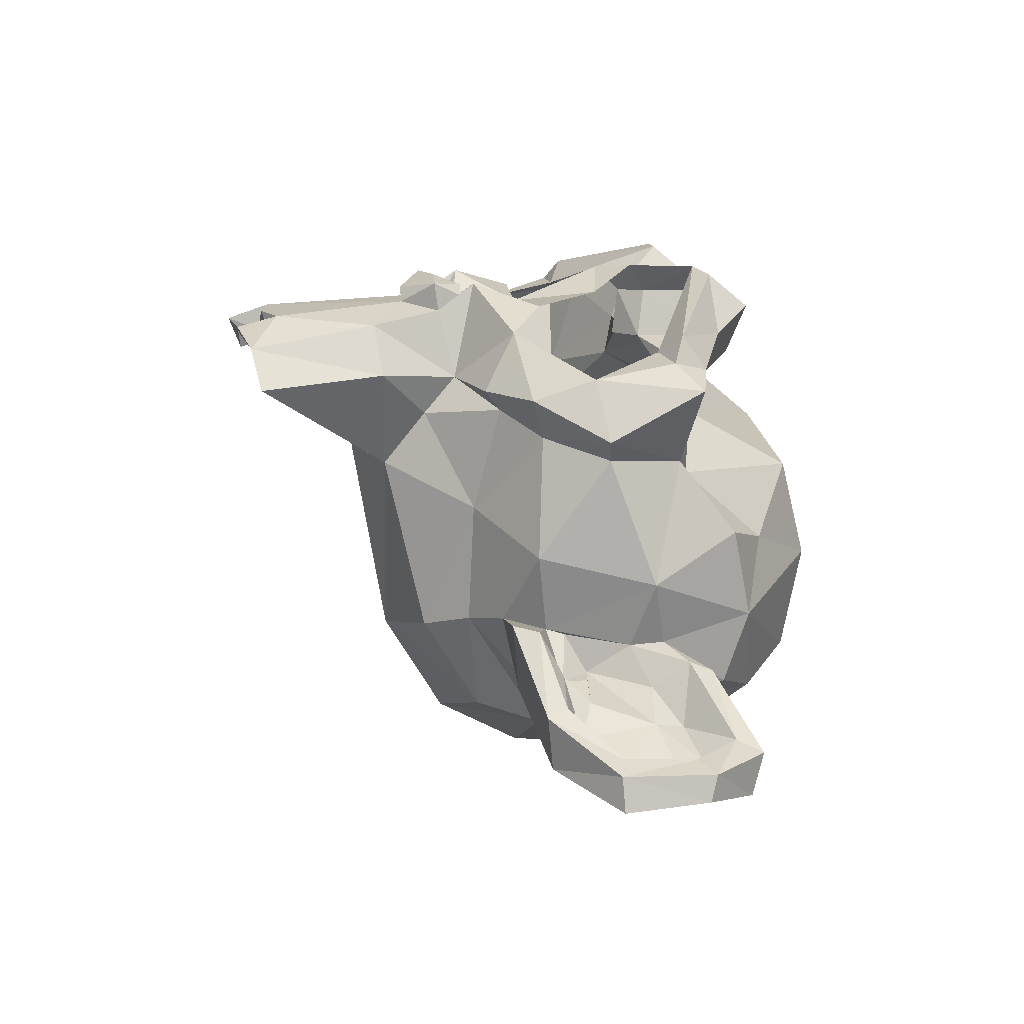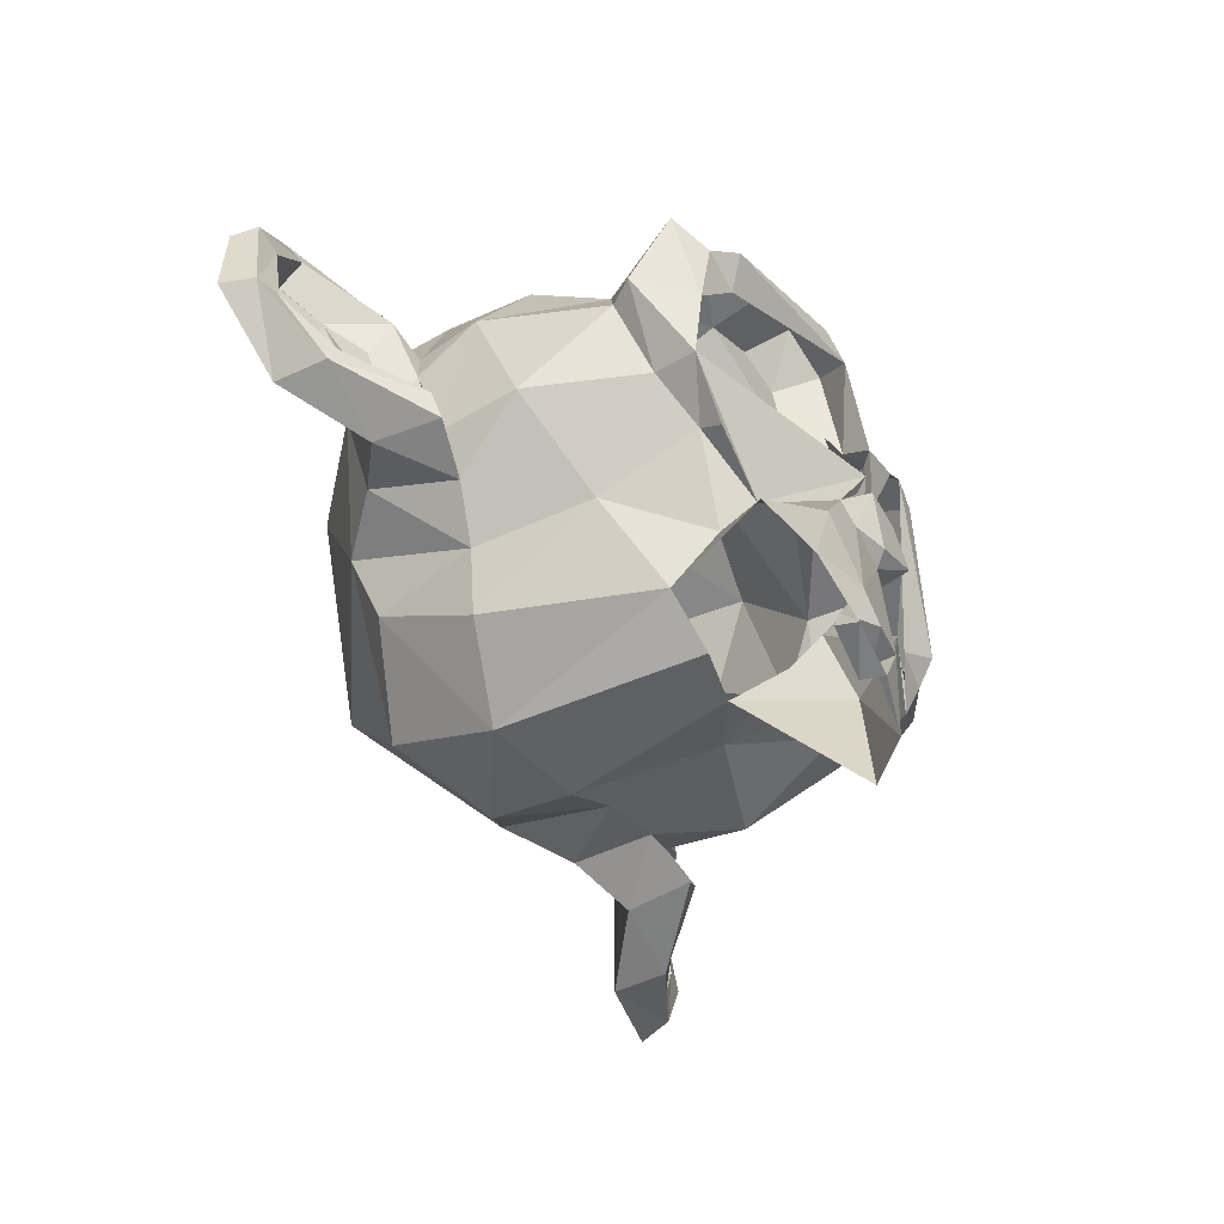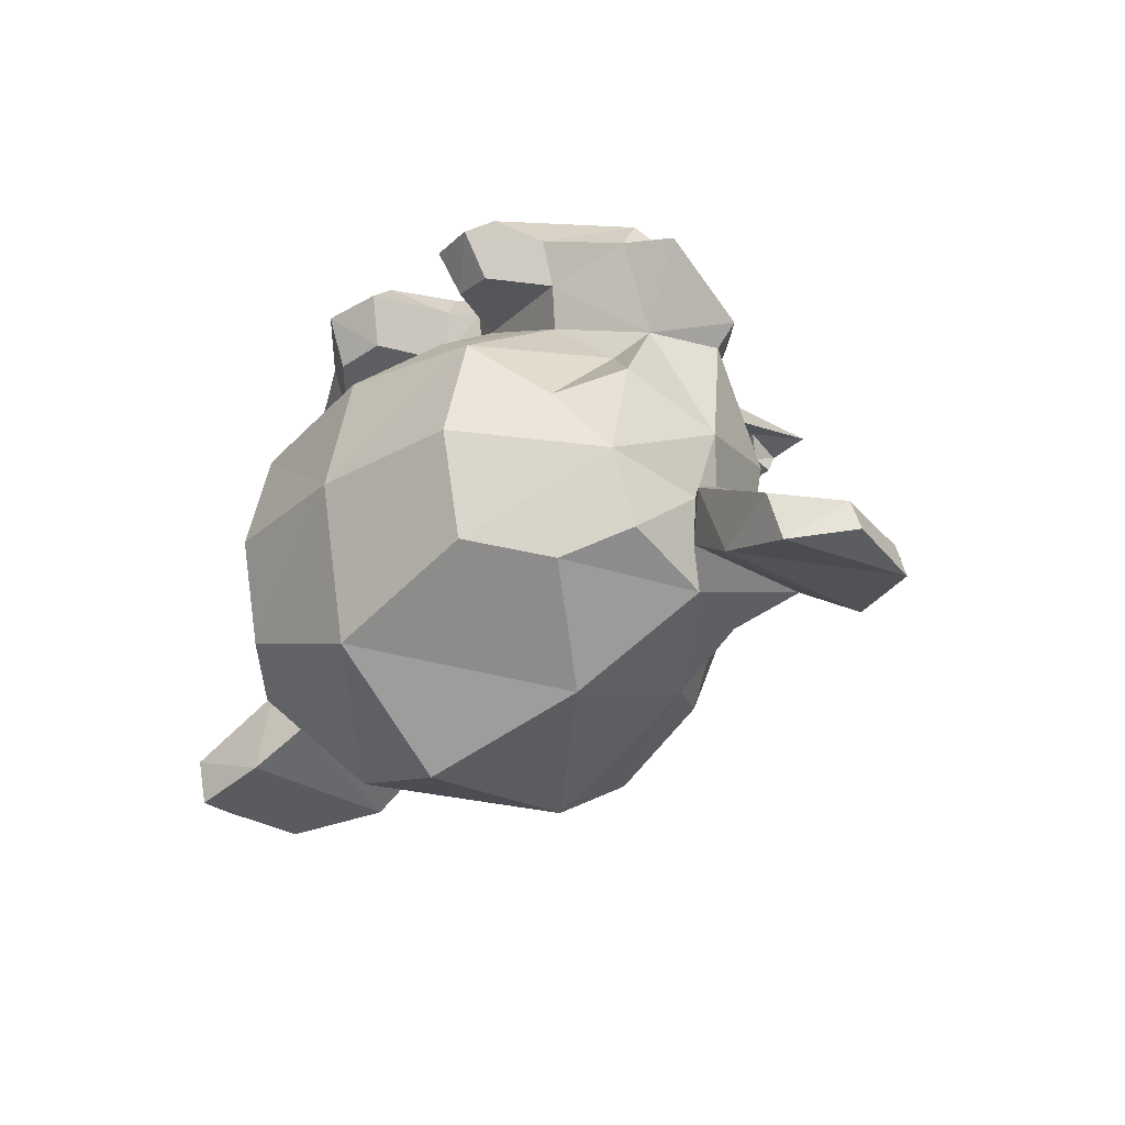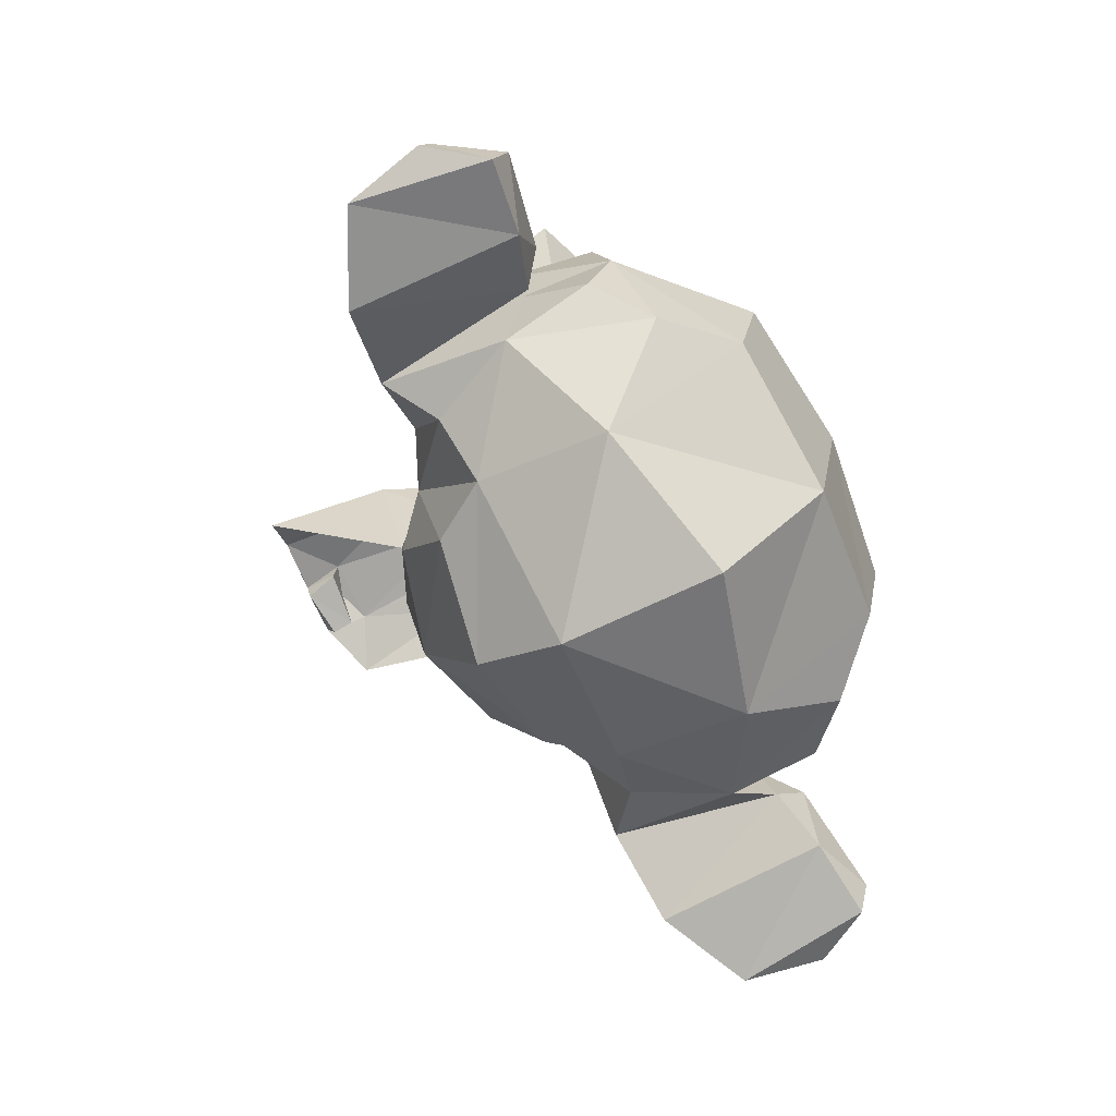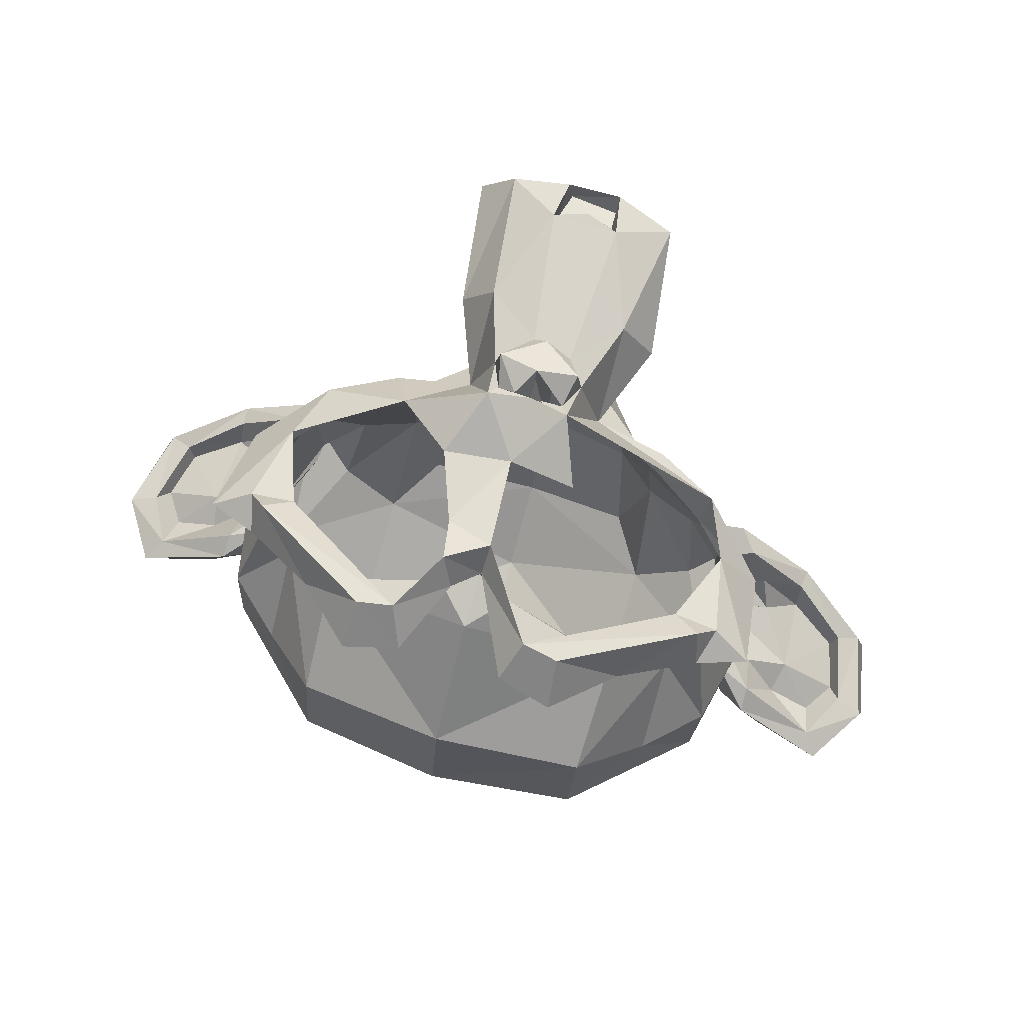
<metadata>
{"format":"obj","ext":"obj","renderer":"f3d","projection":"perspective","resolution":1024,"background":"white","views":[{"elev":16.6,"azim":75.3,"up":"+Z"},{"elev":-66.6,"azim":-64.3,"up":"+Y"},{"elev":-27.2,"azim":-133.2,"up":"+Z"},{"elev":-72.9,"azim":115.9,"up":"+Z"},{"elev":77.4,"azim":-163.3,"up":"+Z"}]}
</metadata>
<code>
v -0.8281 -0.07031 -0.1328
v -0.03906 -0.125 0.7812
v 0.9364 0.3747 -0.2313
v 0 -0.1406 0.7422
v 0 -0.1875 0.7969
v -0.3516 0.2422 0.8281
v -0.8594 0.3828 -0.3828
v 1.266 0.2891 -0.4062
v -1.234 0.5078 -0.4219
v 0.8594 0.3828 -0.3828
v 0.8281 -0.07031 -0.1328
v 1.234 0.5078 -0.4219
v 0 -0.487 0.2769
v 1.188 0.4375 -0.3906
v -1.352 0.3203 -0.4219
v 1.352 0.3203 -0.4219
v -0.7891 -0.125 -0.3281
v 0.7891 -0.125 -0.3281
v -1.039 -0.08594 -0.4922
v 1.039 -0.08594 -0.4922
v -1.281 0.05469 -0.4297
v 1.281 0.05469 -0.4297
v -0.9364 0.3747 -0.2313
v -0.9195 0.2622 -0.3095
v -0.6092 0.3636 0.6634
v -1.031 -0.03906 -0.3047
v -1.039 -0.1016 -0.3281
v 1.039 -0.1016 -0.3281
v -1.312 0.05469 -0.5312
v 1.312 0.05469 -0.5312
v -1.367 0.2969 -0.5
v 1.367 0.2969 -0.5
v -0.7734 -0.1406 -0.125
v 0.7734 -0.1406 -0.125
v -0.1802 -0.4116 0.2534
v -1.266 0.2891 -0.4062
v 0.3516 0.2422 0.8281
v -0.3531 0.3759 0.8062
v -0.9404 0.4472 -0.2642
v 0.9404 0.4472 -0.2642
v -1.25 0.4688 -0.5469
v 1.25 0.4688 -0.5469
v -1.023 0.4375 -0.4844
v -0.3516 0.2422 0.8281
v -0.4297 -0.1953 -0.2109
v 1.023 0.4375 -0.4844
v 0.1802 -0.4116 0.2534
v 0.1094 0.4609 0.6094
v 1.211 0.07812 -0.4062
v 0.4297 -0.1953 -0.2109
v -0.8971 -0.01325 -0.2551
v -0.6223 -0.04406 0.5432
v -0.1094 0.4609 0.6094
v -0.2193 -0.2878 0.419
v 0.2193 -0.2878 0.419
v 0.1953 0.6641 0.6172
v 0.4623 0.03141 -0.5788
v -0.6406 -0.007812 -0.4297
v 0.2668 0.154 0.8198
v 0.6406 -0.007812 -0.4297
v 0.3516 0.2422 0.8281
v -0.5938 -0.125 -0.1641
v 0.5938 -0.125 -0.1641
v -0.7344 -0.04688 0.07031
v -1.053 0.2304 -0.3754
v -0.4062 -0.1719 0.1484
v -0.01395 0.427 0.7444
v -0.1953 0.6641 0.6172
v 0.4062 -0.1719 0.1484
v 0 -0.3155 0.7895
v -0.8203 0.3281 -0.2031
v 1.053 0.2304 -0.3754
v 0 0.4062 0.6016
v 0 0.5703 0.5703
v 0 0.8984 -0.5469
v 0 0.5625 -0.8516
v 0 0.07031 -0.8281
v 0 -0.3828 -0.3516
v 0.2117 -0.1857 0.5298
v 0.8203 0.3281 -0.2031
v 0.3125 -0.4375 0.5703
v 0.3359 0.6875 0.5938
v 0.3664 -0.827 0.5569
v 0.7344 -0.04688 0.07031
v -0.4609 0.4375 -0.7031
v -0.4623 0.03141 -0.5788
v -1.171 0.3434 -0.4611
v -0.3125 -0.4375 0.5703
v -0.9355 0.06103 -0.3349
v 0.9355 0.06103 -0.3349
v 0.9195 0.2622 -0.3095
v 0.4375 -0.1406 0.5312
v -0.4375 -0.1406 0.5312
v 0.6328 -0.03906 0.5391
v -1.032 0.3266 -0.4026
v 0.8281 0.1484 0.4453
v -0.8281 0.1484 0.4453
v 0.8594 0.4297 0.5938
v -0.8594 0.4297 0.5938
v 0.7109 0.4844 0.625
v -0.7109 0.4844 0.625
v 0.4922 0.6016 0.6875
v -0.4922 0.6016 0.6875
v 0.3203 0.7578 0.7344
v -0.3203 0.7578 0.7344
v 0.1562 0.7188 0.7578
v -0.1562 0.7188 0.7578
v 0.0625 0.4922 0.75
v 0.2969 -0.3125 -0.2656
v 0.1016 0.4297 0.8438
v -0.7691 0.2689 -0.4537
v 0.125 0.3047 0.7656
v 0.7691 0.2689 -0.4537
v 0.4609 0.4375 -0.7031
v -0.2031 0.09375 0.7422
v 0.3738 -0.03242 0.6974
v -0.7969 0.5391 -0.3594
v -0.2969 -0.3125 -0.2656
v 0.7969 0.5391 -0.3594
v 0.6909 0.141 0.6084
v 0.3438 -0.1484 -0.5391
v -0.6406 0.6797 -0.4453
v -0.125 -0.1016 0.8125
v 0.8971 -0.01325 -0.2551
v 0.6406 0.6797 -0.4453
v 0.201 0.6139 0.8496
v 0.8627 0.2873 -0.002615
v -1.036 0.006519 -0.4046
v -0.7921 0.6184 -0.1454
v 0 -0.7693 0.7327
v 1.036 0.006519 -0.4046
v -1.192 0.09724 -0.4605
v -0.8627 0.2873 -0.002615
v 1.192 0.09724 -0.4605
v 0.08504 -0.8577 0.702
v -1.211 0.07812 -0.4062
v -1.233 0.2478 -0.4571
v 1.233 0.2478 -0.4571
v 0 -0.1406 0.7422
v 0.1026 -0.1364 0.7701
v -0.1016 -0.1344 0.7715
v -0.3438 -0.1484 -0.5391
v -0.1381 -0.2206 0.7329
v 0.4531 0.8672 -0.3828
v -0.08045 -0.2928 0.7455
v -0.4531 0.8672 -0.3828
v 0.6092 0.3636 0.6634
v 1.031 -0.03906 -0.3047
v 0.4531 0.9297 -0.07031
v -0.4531 0.9297 -0.07031
v -0.6981 0.1464 0.6031
v 0.7422 0.375 0.6562
v -0.7422 0.375 0.6562
v 0.6875 0.4141 0.7266
v -0.6875 0.4141 0.7266
v 0.3085 0.6321 0.84
v 0 -0.1953 -0.6719
v 0 0.9844 -0.07812
v -0.3085 0.6321 0.84
v -0.201 0.6139 0.8496
v 0.4531 0.8516 0.2344
v 0 0.8984 0.2891
v -0.02091 0.3524 0.8229
v 0.125 -0.1016 0.8125
v -0.4531 0.8516 0.2344
v 0.2109 -0.4453 0.7109
v -0.2109 -0.4453 0.7109
v -0.3359 0.6875 0.5938
v -0.4375 -0.09375 0.4688
v 0.2605 -0.8403 0.6664
v 1.171 0.3434 -0.4611
v 0.709 -0.01724 -0.1689
v -0.263 -0.806 0.6735
v 0.4609 0.5234 0.4297
v 1.032 0.3266 -0.4026
v 0.07127 -0.8476 0.6347
v 0.00179 0.06531 0.7262
v 0.4844 0.5547 0.5547
v 0.4375 -0.09375 0.4688
v -0.6016 0 0.4141
v 0.7689 0.09659 -0.2991
v 0.6016 0 0.4141
v 0.2053 0.09576 0.7434
v -0.7689 0.09659 -0.2991
v -0.7734 0.1641 0.375
v -0.8248 0.08288 -0.3042
v -0.709 -0.01724 -0.1689
v 0.8248 0.08288 -0.3042
v 0.7921 0.6184 -0.1454
v 0.04262 -0.3215 0.7496
v -0.7969 0.5625 0.125
v 0.7734 0.1641 0.375
v -0.728 0.4014 0.3461
v 0.7969 0.5625 0.125
v -0.08148 -0.8317 0.6364
v -0.6406 0.7031 0.05469
v 0.04894 -0.128 0.7965
v 0.6406 0.7031 0.05469
v 0.000481 -0.2063 0.8264
v -0.6328 0.4531 0.2812
v 0.09375 -0.75 0.6641
v 0.6328 0.4531 0.2812
v -1.188 0.4375 -0.3906
v 0.1225 -0.2281 0.8182
v -0.1226 -0.2281 0.8182
v -0.8454 -0.000897 -0.2937
v 0.8454 -0.000898 -0.2937
v -0.08007 -0.7691 0.6575
v -0.4844 0.5547 0.5547
v -0.2117 -0.1857 0.5298
v 0.1381 -0.2205 0.733
v -0.1012 -0.7349 0.733
v -0.8061 0.2259 -0.209
v 0.101 -0.735 0.7332
v 0.728 0.4014 0.3461
v 0.8061 0.2259 -0.209
v -0.7188 0.03906 -0.1875
v -0.4609 0.5234 0.4297
v -0.07873 -0.8645 0.6986
v 0.7188 0.03906 -0.1875
f 68 107 67
f 96 192 215
f 17 58 62
f 63 60 18
f 17 7 111
f 113 10 18
f 97 99 193
f 96 94 182
f 180 52 97
f 79 92 116
f 71 111 7
f 80 40 10
f 29 41 43
f 46 42 30
f 52 93 210
f 99 97 151
f 140 204 211
f 98 152 120
f 19 43 7
f 20 18 10
f 40 46 10
f 22 30 32
f 151 97 52
f 94 96 120
f 190 204 70
f 145 190 70
f 19 27 21
f 22 28 20
f 17 33 27
f 28 34 18
f 139 140 164
f 123 141 139
f 94 92 179
f 169 93 52
f 65 137 132
f 94 120 116
f 195 176 208
f 173 167 88
f 81 166 170
f 130 212 208
f 130 208 201
f 208 212 219
f 135 214 201
f 114 57 77
f 143 123 210
f 79 164 211
f 85 76 77
f 65 132 128
f 67 108 48
f 108 106 56
f 104 82 56
f 105 107 68
f 100 154 152
f 101 99 153
f 61 37 59
f 102 156 154
f 103 101 155
f 102 104 156
f 75 144 114
f 6 38 44
f 102 178 82
f 103 105 168
f 100 215 178
f 101 103 209
f 131 72 90
f 100 98 215
f 124 90 207
f 184 89 186
f 85 146 75
f 17 62 33
f 193 99 101
f 161 149 158
f 81 170 83
f 63 18 34
f 79 116 164
f 52 210 123
f 94 116 92
f 17 111 58
f 113 18 60
f 71 7 39
f 98 120 96
f 99 151 153
f 100 152 98
f 101 153 155
f 102 154 100
f 103 155 159
f 165 162 158
f 158 149 144
f 106 156 104
f 107 159 160
f 108 126 106
f 67 160 163
f 67 110 108
f 80 10 113
f 146 150 158
f 29 31 41
f 42 32 30
f 29 43 19
f 202 215 194
f 46 30 20
f 154 126 147
f 155 160 159
f 188 90 181
f 153 25 155
f 19 7 17
f 151 25 153
f 20 10 46
f 81 83 47
f 210 88 167
f 79 211 166
f 164 116 183
f 39 7 43
f 183 177 164
f 177 115 123
f 205 70 199
f 9 43 41
f 112 177 183
f 199 70 204
f 12 46 40
f 184 24 65
f 135 219 170
f 9 39 43
f 181 90 72
f 175 91 72
f 135 170 214
f 205 199 141
f 166 214 170
f 212 167 173
f 12 42 46
f 206 186 89
f 15 9 41
f 15 41 31
f 190 212 214
f 16 42 12
f 214 212 130
f 204 140 197
f 211 204 190
f 205 143 145
f 21 31 29
f 141 143 205
f 197 140 139
f 191 193 200
f 198 194 189
f 5 4 2
f 22 32 16
f 145 70 205
f 129 191 196
f 19 21 29
f 16 32 42
f 21 15 31
f 89 65 128
f 65 24 95
f 22 20 30
f 17 27 19
f 28 18 20
f 87 65 95
f 204 197 199
f 175 72 171
f 65 87 137
f 54 88 210
f 139 164 177
f 123 139 177
f 140 211 164
f 143 141 123
f 171 72 138
f 72 134 138
f 113 125 119
f 145 143 167
f 79 166 81
f 210 167 143
f 72 131 134
f 144 149 189
f 89 128 51
f 190 166 211
f 199 197 139
f 79 179 92
f 131 90 124
f 51 206 89
f 213 23 24
f 159 105 103
f 57 121 157
f 106 126 156
f 135 176 219
f 219 176 195
f 107 105 159
f 190 145 212
f 135 201 176
f 208 219 195
f 130 201 214
f 184 65 89
f 208 176 201
f 181 72 91
f 114 144 125
f 86 77 157
f 108 110 126
f 149 161 198
f 121 109 78
f 212 145 167
f 95 23 203
f 175 171 14
f 87 203 36
f 171 138 8
f 137 36 136
f 138 134 49
f 128 132 136
f 49 134 131
f 136 21 27
f 49 148 28
f 122 146 85
f 68 53 209
f 196 165 150
f 36 15 21
f 8 49 22
f 203 9 15
f 14 8 16
f 203 23 39
f 40 3 14
f 218 209 53
f 166 190 214
f 219 212 173
f 187 133 213
f 172 220 216
f 213 133 71
f 192 127 215
f 213 24 184
f 216 220 181
f 206 217 184
f 181 220 207
f 207 90 188
f 220 172 207
f 206 51 1
f 11 124 207
f 23 213 71
f 80 216 3
f 187 64 133
f 127 84 172
f 33 62 187
f 34 11 172
f 62 64 187
f 67 107 160
f 51 128 26
f 148 131 124
f 1 26 27
f 28 148 11
f 142 118 45
f 121 57 50
f 67 48 73
f 53 67 73
f 108 56 48
f 68 67 53
f 104 56 106
f 105 68 168
f 102 82 104
f 103 168 209
f 100 178 102
f 101 209 193
f 48 178 174
f 48 56 82
f 96 215 98
f 97 193 185
f 96 182 192
f 180 97 185
f 94 179 182
f 169 52 180
f 67 163 110
f 64 180 185
f 192 182 84
f 142 157 78
f 45 62 58
f 218 74 162
f 50 57 60
f 111 85 86
f 129 150 146
f 78 109 47
f 161 174 202
f 112 163 177
f 200 218 165
f 174 161 162
f 154 156 126
f 155 25 160
f 81 47 55
f 35 88 54
f 152 154 147
f 35 118 78
f 55 79 81
f 60 57 113
f 193 209 218
f 54 210 169
f 120 152 147
f 210 93 169
f 57 157 77
f 86 157 142
f 121 78 157
f 142 78 118
f 78 47 13
f 35 78 13
f 179 79 55
f 66 169 180
f 182 179 69
f 66 64 62
f 192 84 127
f 64 185 133
f 114 77 76
f 85 77 86
f 161 158 162
f 165 158 150
f 158 144 75
f 146 158 75
f 75 114 76
f 85 75 76
f 110 163 112
f 127 80 189
f 202 194 198
f 191 200 196
f 129 71 133
f 187 213 217
f 189 119 125
f 117 129 122
f 172 216 127
f 111 117 122
f 114 125 113
f 122 85 111
f 144 189 125
f 129 146 122
f 149 198 189
f 196 150 129
f 161 202 198
f 200 165 196
f 215 174 178
f 193 218 200
f 174 162 74
f 218 162 165
f 48 82 178
f 68 209 168
f 48 174 74
f 218 53 74
f 73 48 74
f 74 53 73
f 119 189 80
f 185 193 133
f 127 194 215
f 191 133 193
f 127 189 194
f 129 133 191
f 119 80 113
f 117 71 129
f 109 69 47
f 118 66 45
f 69 63 84
f 66 62 45
f 182 69 84
f 66 180 64
f 179 55 69
f 54 169 66
f 55 47 69
f 66 35 54
f 69 50 63
f 118 35 66
f 216 80 127
f 58 111 86
f 113 57 114
f 215 202 174
f 50 60 63
f 45 58 86
f 121 50 109
f 142 45 86
f 216 91 3
f 117 111 71
f 109 50 69
f 213 184 217
f 40 14 12
f 203 39 9
f 14 16 12
f 203 15 36
f 8 22 16
f 36 21 136
f 49 28 22
f 136 27 26
f 28 11 34
f 1 27 33
f 148 124 11
f 51 26 1
f 49 131 148
f 128 136 26
f 138 49 8
f 137 136 132
f 171 8 14
f 87 36 137
f 175 14 3
f 95 203 87
f 3 91 175
f 24 23 95
f 63 172 84
f 216 181 91
f 34 172 63
f 33 187 1
f 206 184 186
f 181 207 188
f 80 3 40
f 23 71 39
f 11 207 172
f 206 1 187
f 217 206 187

</code>
